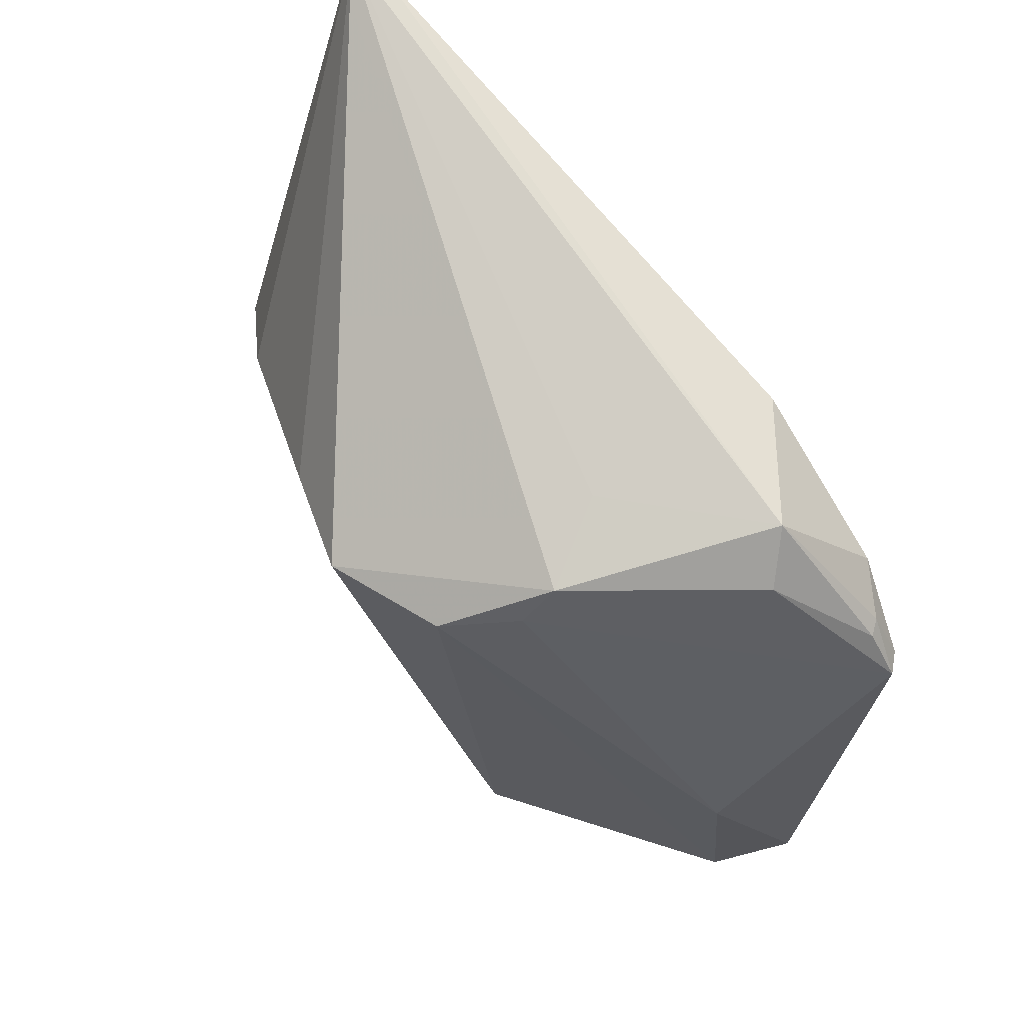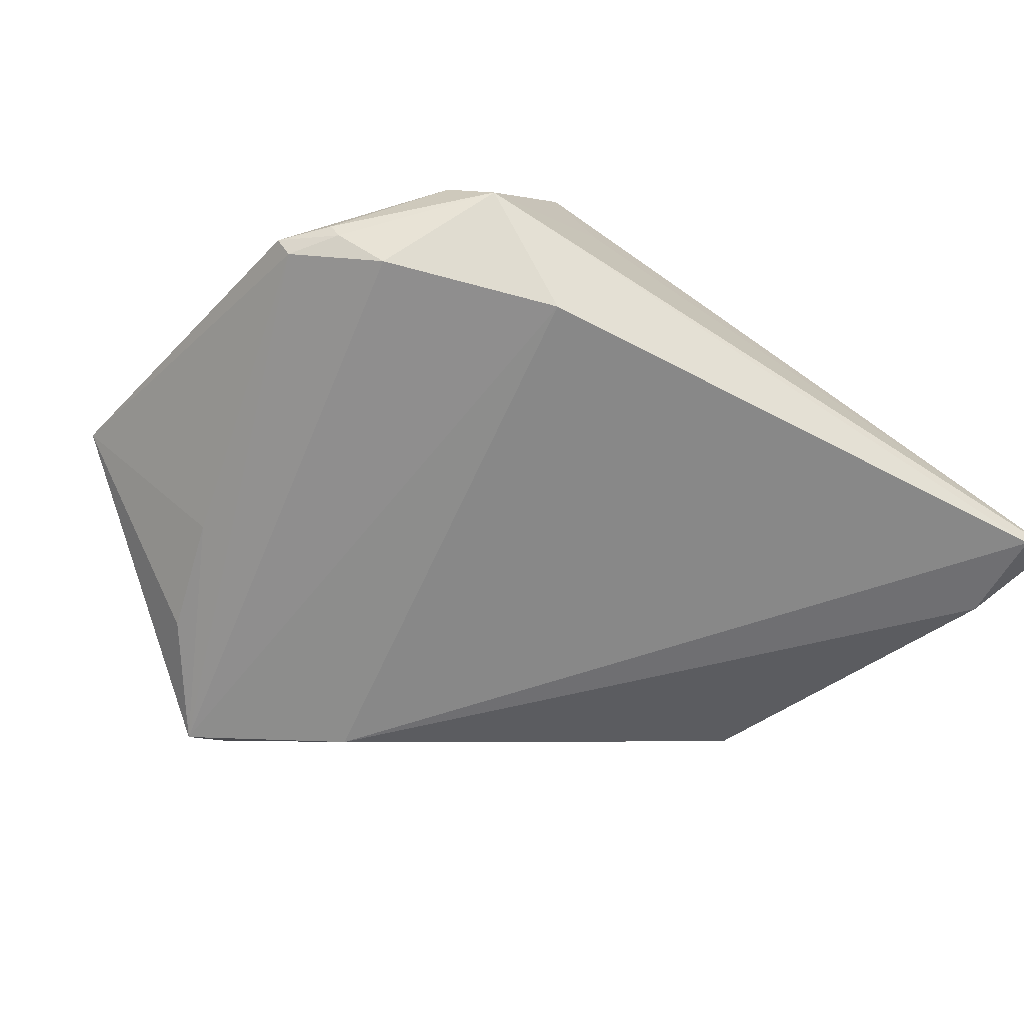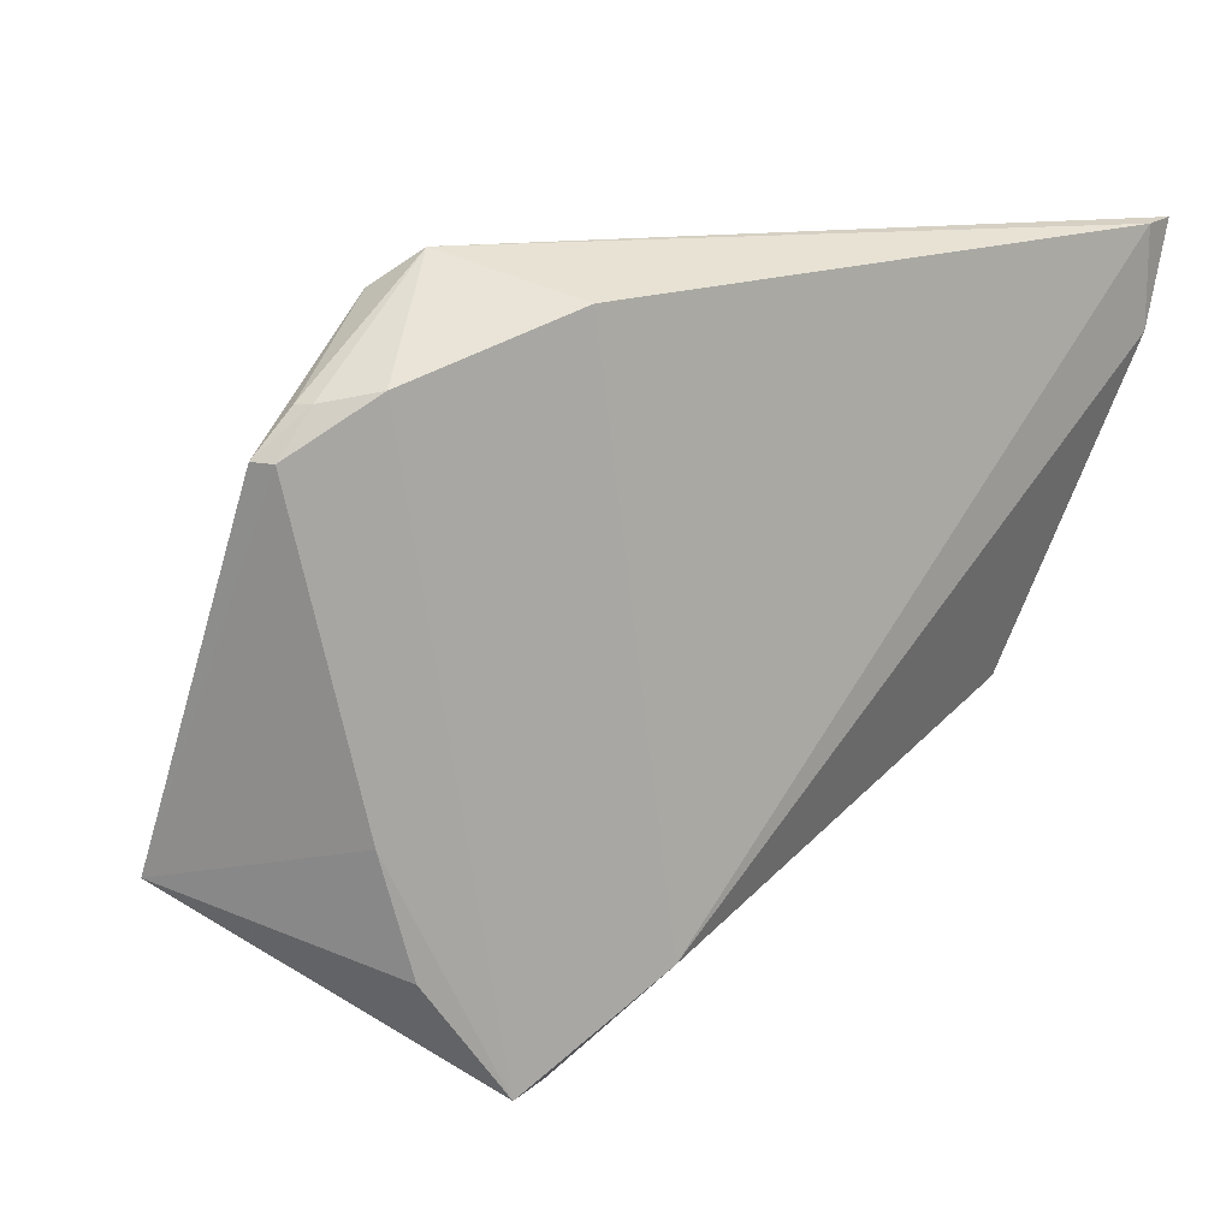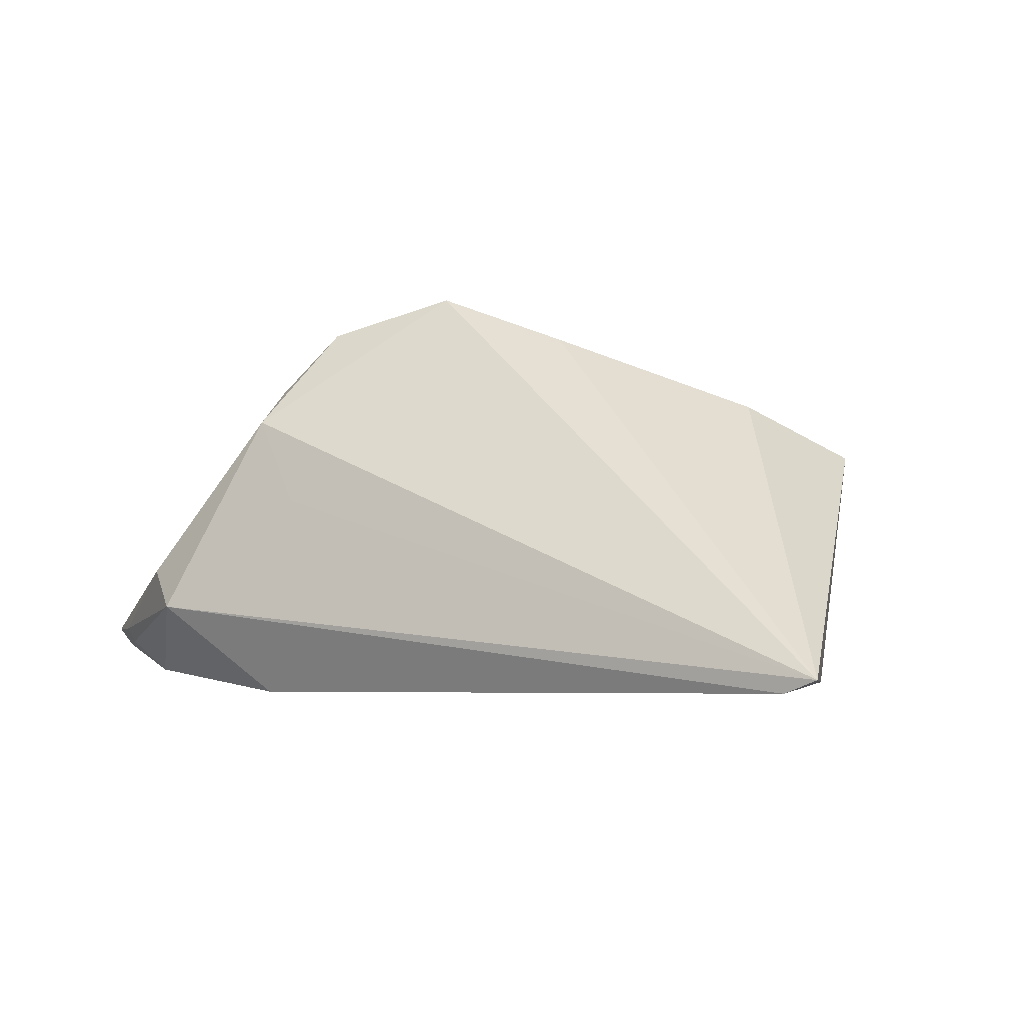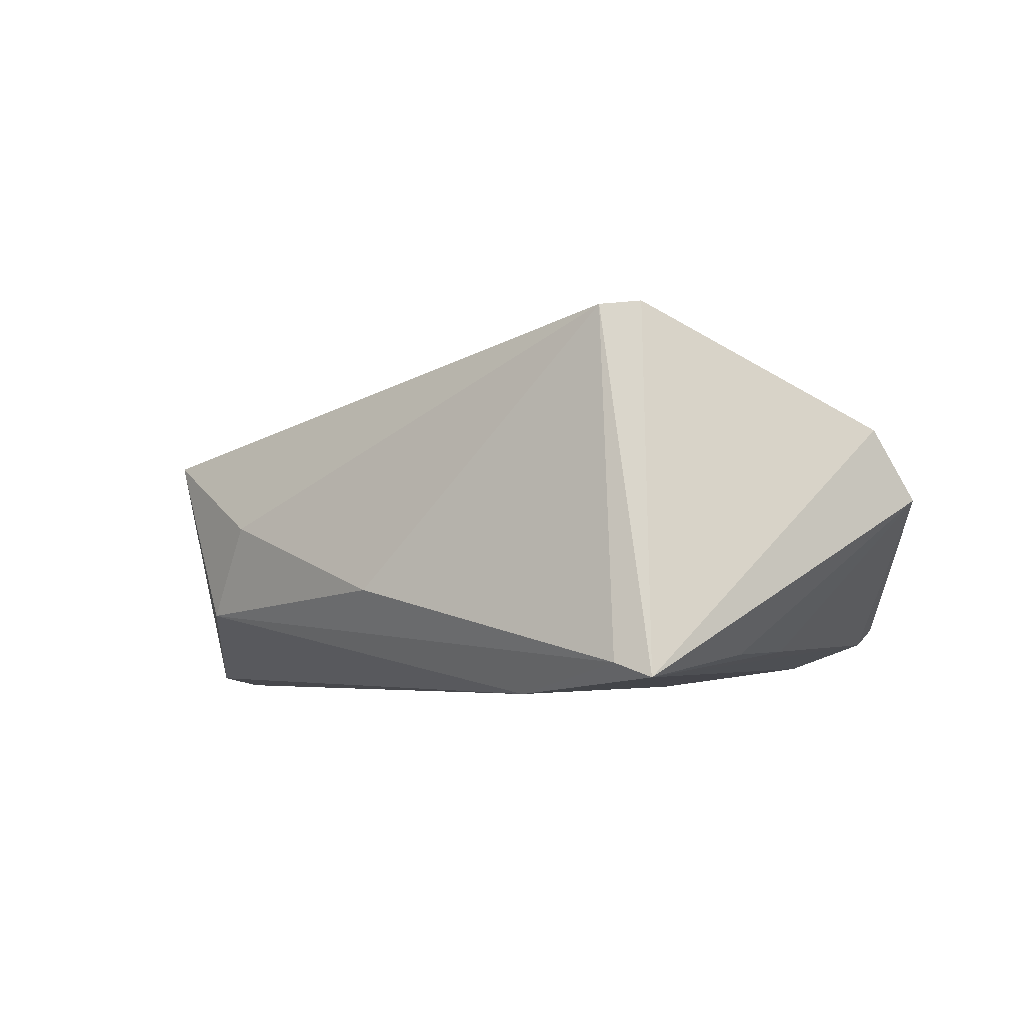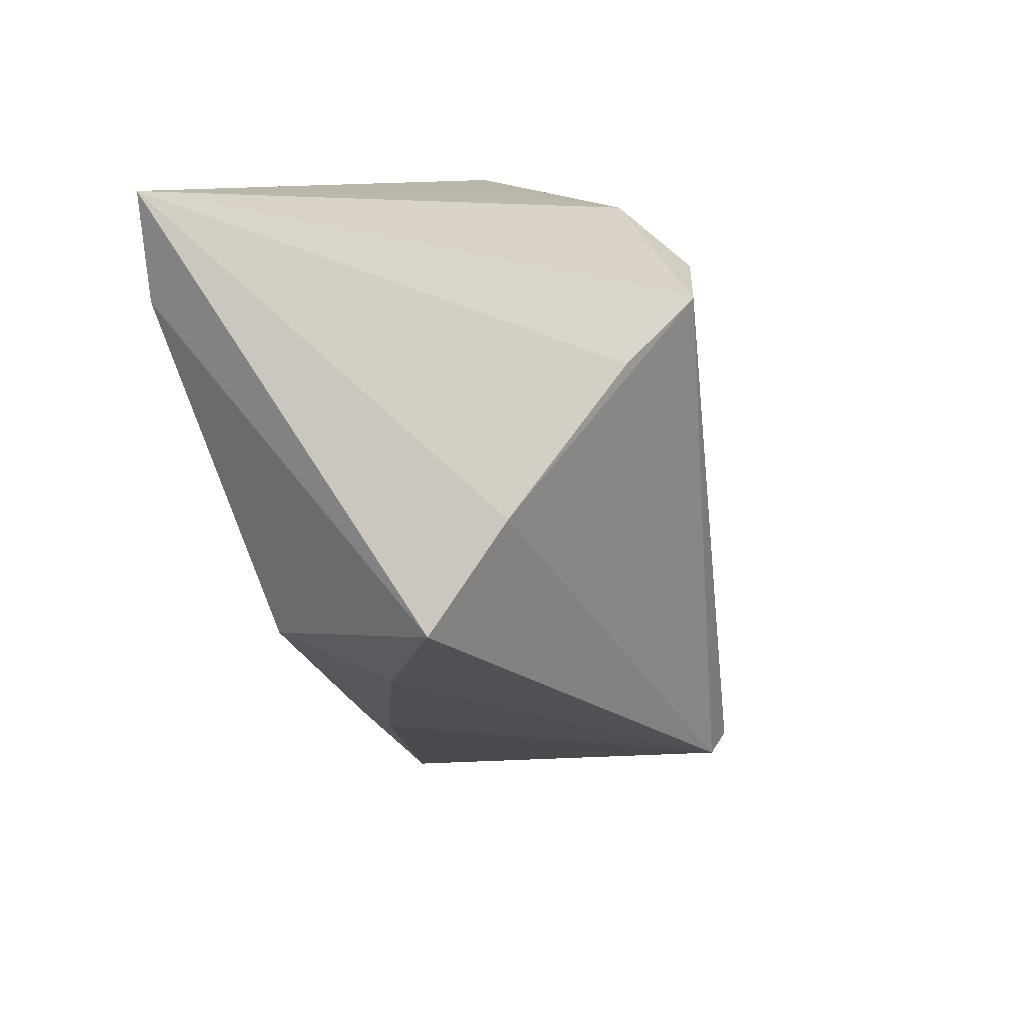
<metadata>
{"format":"obj","ext":"obj","renderer":"f3d","projection":"perspective","resolution":1024,"background":"white","views":[{"elev":75.6,"azim":48.6,"up":"+Y"},{"elev":-62.8,"azim":148.0,"up":"+Z"},{"elev":13.3,"azim":149.8,"up":"+Y"},{"elev":-4.6,"azim":-156.2,"up":"+Z"},{"elev":-4.1,"azim":11.3,"up":"+Z"},{"elev":9.5,"azim":-70.8,"up":"+Y"}]}
</metadata>
<code>
v -0.0435 0.03554 -0.0211
v -0.03419 -0.00732 -0.01236
v 0.01516 -0.02975 0.01937
v -0.01366 0.01824 0.01703
v -0.03081 0.004691 0.01034
v 0.01428 0.03164 -0.0211
v -0.04435 0.02564 -0.02004
v 0.03156 -0.001384 0.009728
v -0.01213 -0.02212 -0.00992
v 0.03151 0.02561 -0.01871
v 0.02463 0.03592 -0.01204
v -0.04685 0.03592 -0.01982
v 0.02132 -0.03592 -0.01923
v 0.0374 0.0244 -0.01401
v 0.008954 0.02695 0.01758
v 0.0413 0.02013 -0.01393
v 0.03639 0.02449 -0.01547
v 0.01741 -0.0352 -0.01777
v 0.01044 0.03424 -0.0009811
v 0.04291 -0.01997 0.00663
v 0.04685 -0.01706 -0.0006614
v 0.02908 -0.02468 -0.01697
v -0.03908 -0.005463 0.005243
v 0.03941 -0.0023 0.005239
v -0.02947 -0.01248 -0.002452
v 0.0324 -0.01237 -0.01663
v 0.03981 0.02006 -0.01572
v 0.01941 -0.02845 0.01981
v 0.00631 -0.0259 -0.0211
v -0.002952 0.0243 0.0211
v 0.02828 0.03243 -0.007997
v 0.01477 0.03306 0.007683
v 0.01432 0.02906 0.01133
f 3 13 28
f 28 30 3
f 12 23 5
f 5 3 30
f 23 3 5
f 22 21 13
f 28 13 20
f 13 21 20
f 13 6 10
f 4 30 12
f 12 5 4
f 4 5 30
f 24 21 16
f 24 20 21
f 24 8 20
f 29 6 13
f 29 1 6
f 13 10 27
f 16 21 27
f 12 30 32
f 7 29 2
f 1 29 7
f 12 1 7
f 7 23 12
f 7 2 23
f 26 22 13
f 13 27 26
f 21 22 26
f 26 27 21
f 11 10 6
f 6 1 11
f 11 1 12
f 33 24 16
f 16 32 33
f 23 2 25
f 2 9 25
f 25 3 23
f 25 9 3
f 13 3 18
f 3 9 18
f 18 29 13
f 2 29 18
f 18 9 2
f 10 11 17
f 16 27 17
f 17 27 10
f 31 32 16
f 31 11 32
f 12 32 19
f 19 11 12
f 32 11 19
f 15 32 30
f 15 33 32
f 8 24 15
f 24 33 15
f 15 30 28
f 28 20 15
f 20 8 15
f 16 17 14
f 14 17 11
f 14 31 16
f 11 31 14

</code>
